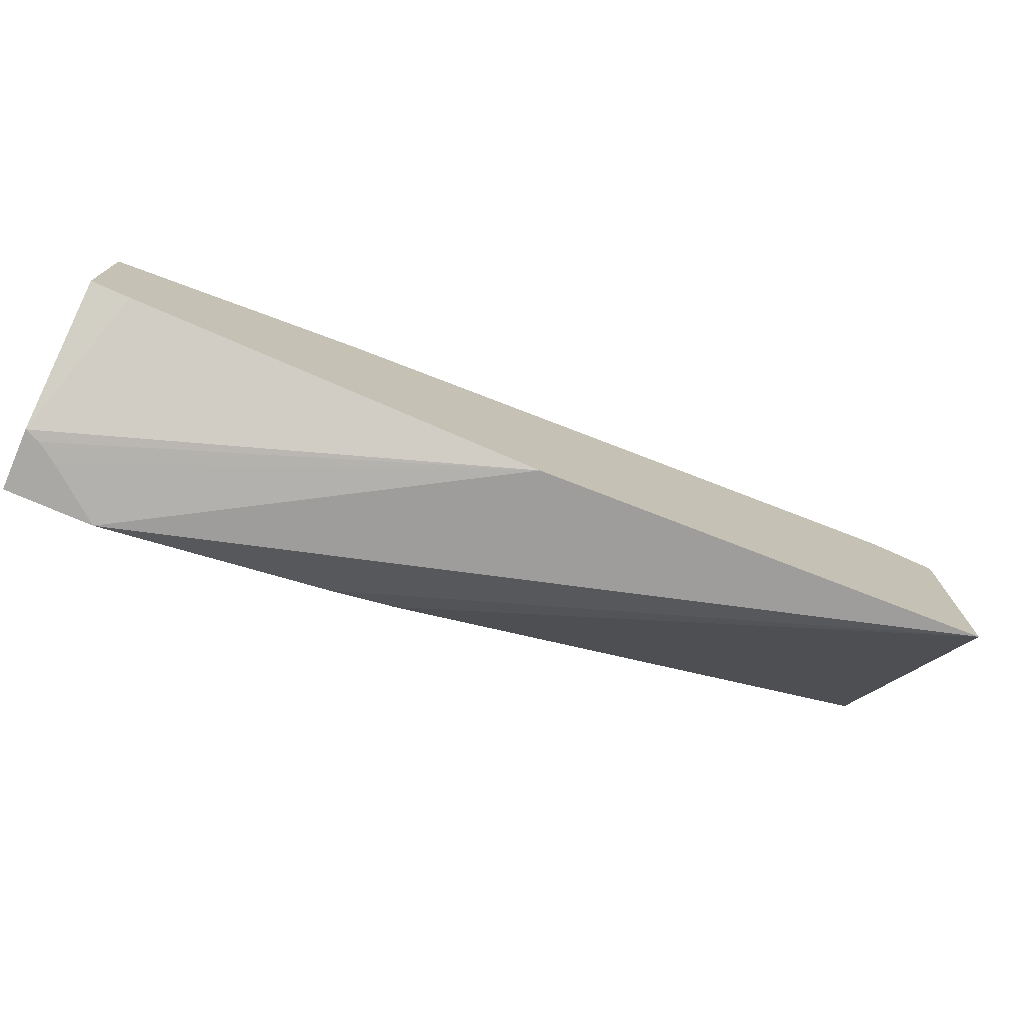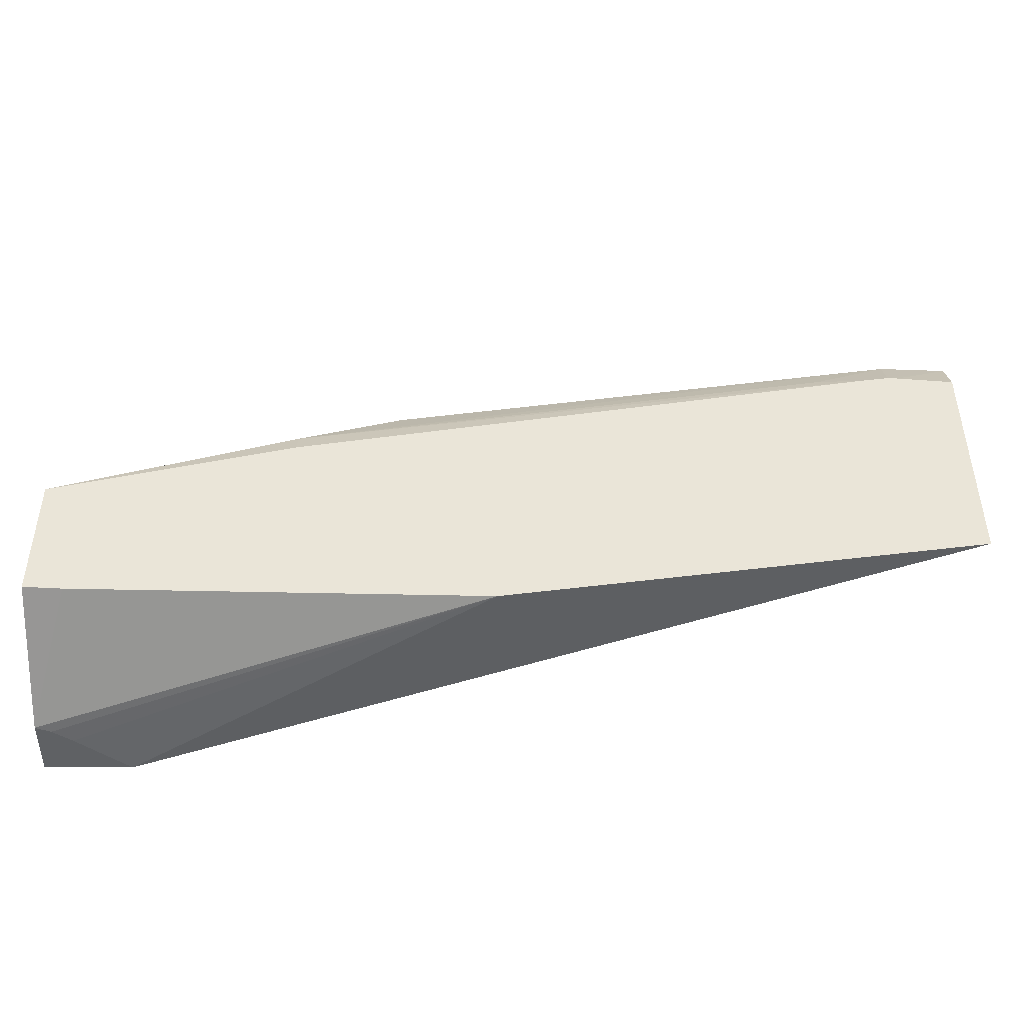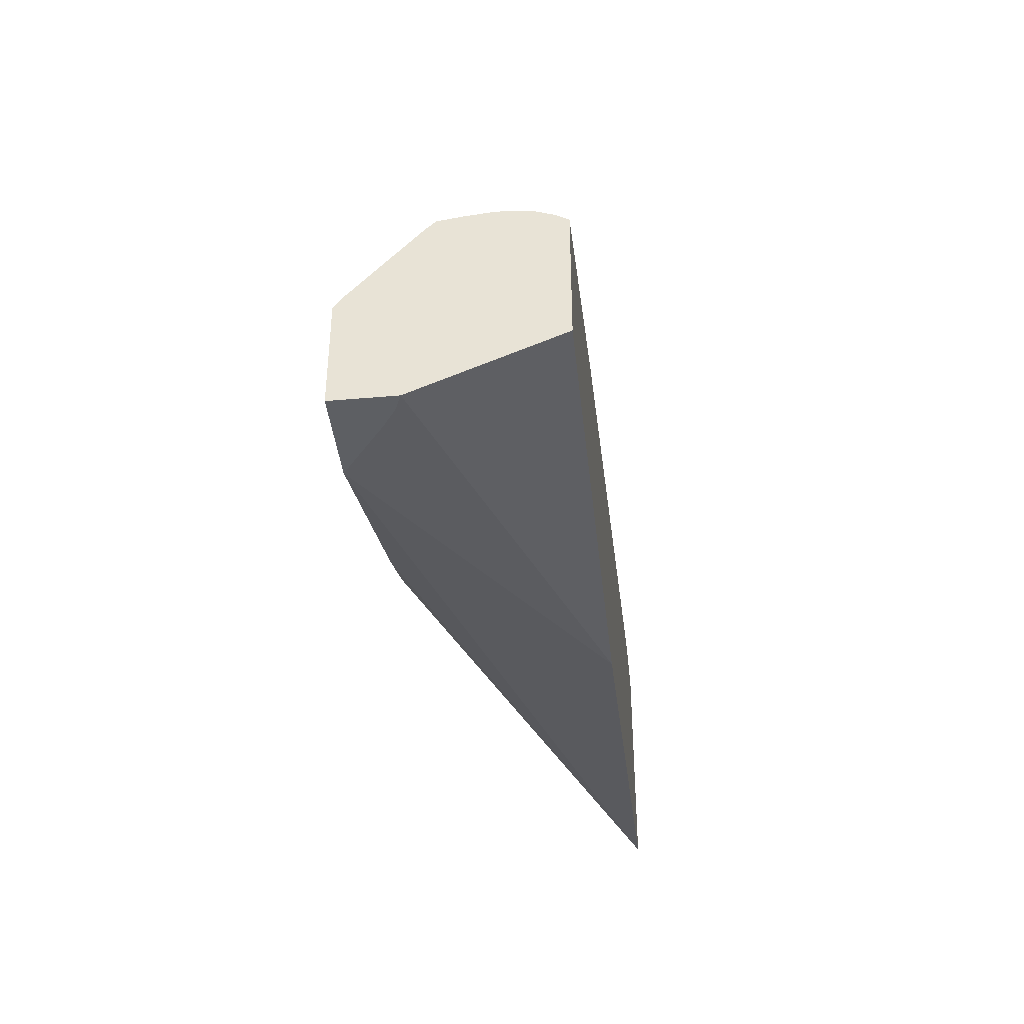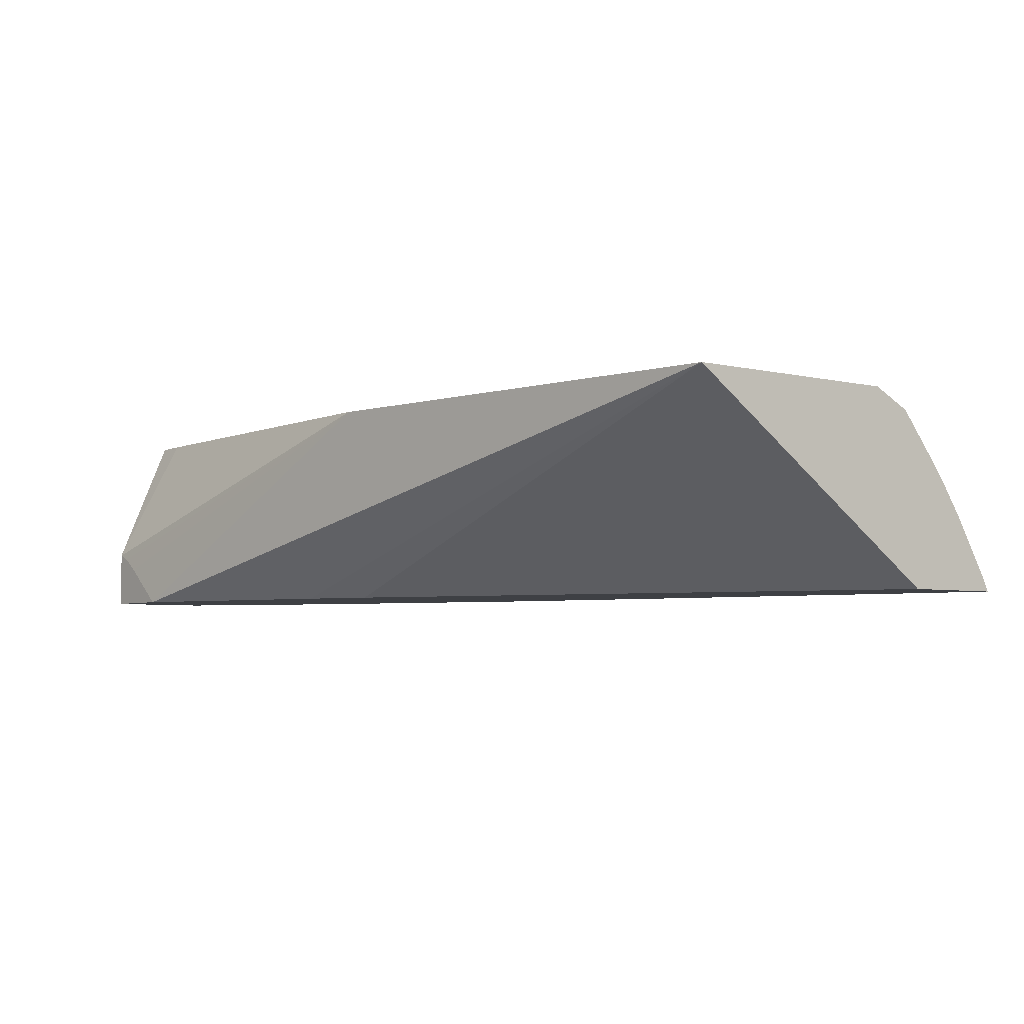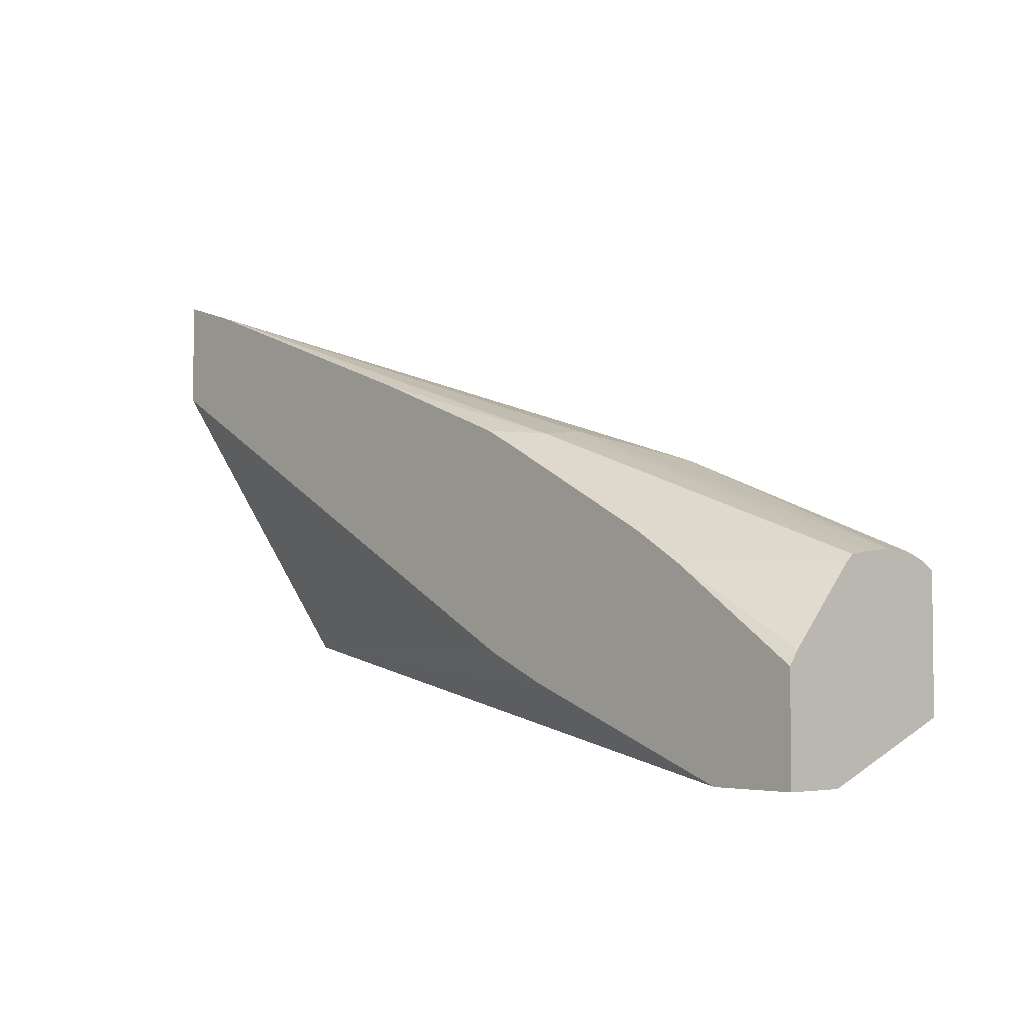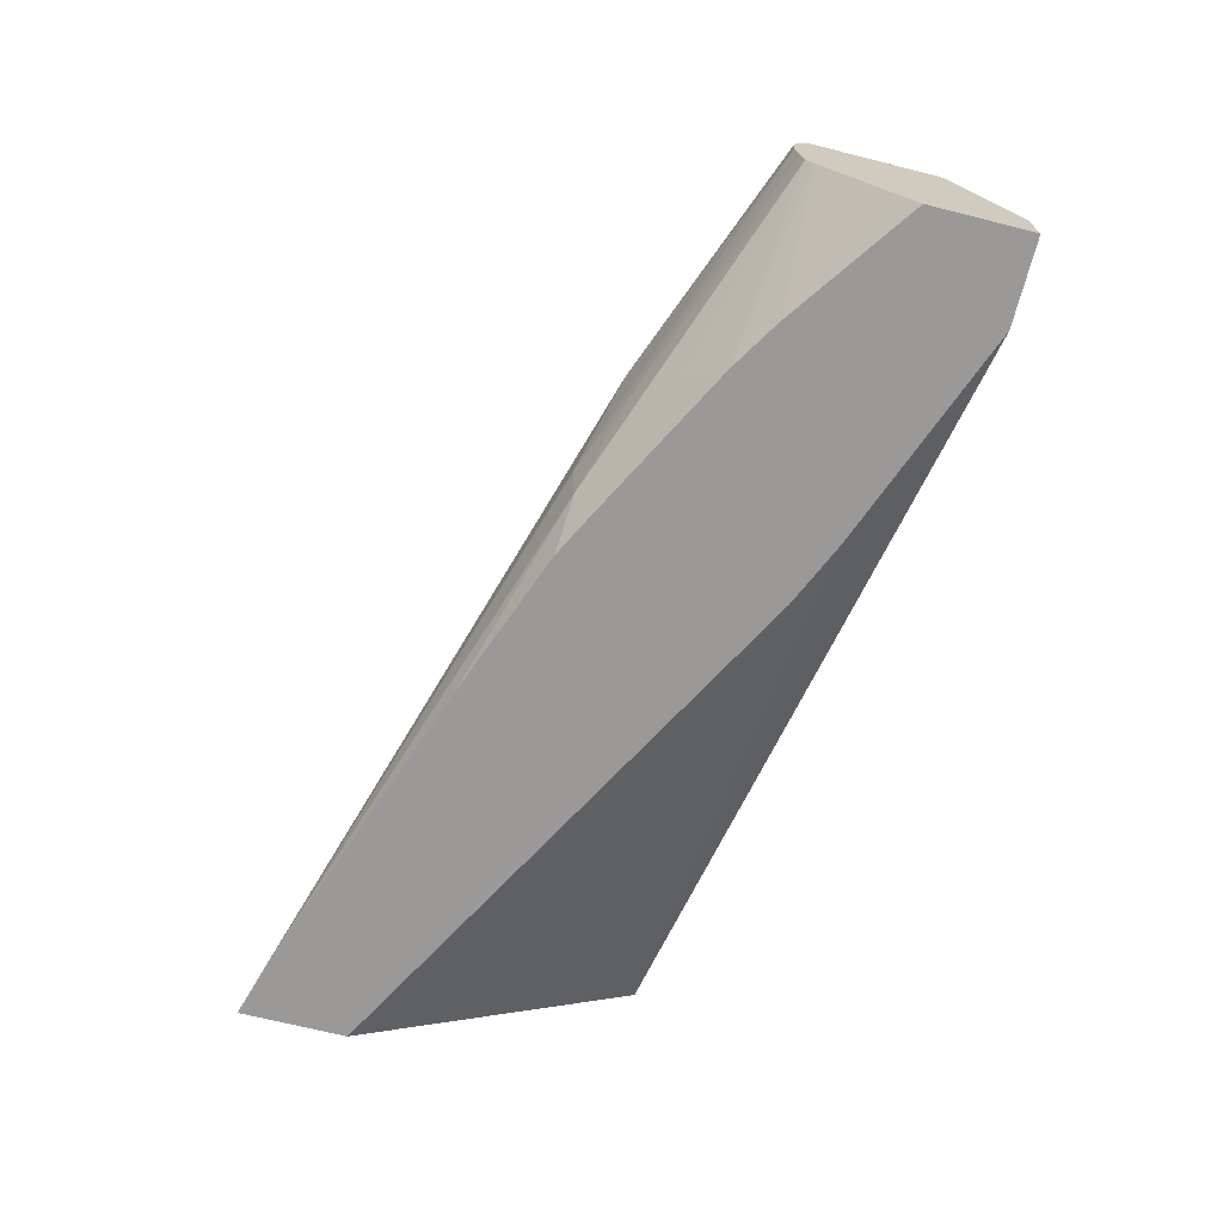
<metadata>
{"format":"obj","ext":"obj","renderer":"f3d","projection":"perspective","resolution":1024,"background":"white","views":[{"elev":-75.2,"azim":156.8,"up":"+Z"},{"elev":-45.6,"azim":179.6,"up":"+Z"},{"elev":-40.1,"azim":96.2,"up":"+Z"},{"elev":-4.7,"azim":-127.9,"up":"+Y"},{"elev":-3.9,"azim":48.3,"up":"+Z"},{"elev":-69.1,"azim":75.9,"up":"+Y"}]}
</metadata>
<code>
v 0.2646 0.1496 -0.3521
v 0.2762 0.1586 -0.3521
v 0.2837 0.1496 -0.3521
v 0.2154 0.1496 -0.3331
v 0.08132 0.193 -0.3255
v 0.1856 0.193 -0.3414
v 0.2788 0.1605 -0.3521
v 0.2837 0.1629 -0.3521
v 0.2837 0.1496 -0.3291
v 0.2007 0.1496 -0.3266
v 0.08132 0.1496 -0.2611
v 0.08132 0.193 -0.2732
v 0.2753 0.193 -0.3399
v 0.2804 0.1616 -0.3521
v 0.2837 0.193 -0.3394
v 0.2837 0.1517 -0.326
v 0.2558 0.1496 -0.3093
v 0.08132 0.1496 -0.2369
v 0.08132 0.1888 -0.2643
v 0.09379 0.193 -0.272
v 0.2837 0.193 -0.3103
v 0.2837 0.1663 -0.3094
v 0.2446 0.1496 -0.3024
v 0.09056 0.1733 -0.2501
v 0.08132 0.153 -0.2386
v 0.09496 0.1496 -0.2409
v 0.2305 0.1797 -0.2854
v 0.2102 0.1797 -0.2797
v 0.2082 0.1872 -0.2808
v 0.08132 0.1887 -0.2641
v 0.09597 0.193 -0.2719
v 0.2837 0.1905 -0.3087
v 0.2305 0.193 -0.2965
v 0.2305 0.1909 -0.2913
v 0.2407 0.1892 -0.2932
v 0.2837 0.1681 -0.3078
v 0.239 0.1554 -0.2944
v 0.207 0.1496 -0.2825
v 0.09597 0.189 -0.2638
v 0.086 0.1733 -0.2501
v 0.08132 0.1661 -0.2466
v 0.09583 0.1496 -0.2412
v 0.2123 0.1648 -0.2789
v 0.2837 0.1793 -0.3064
v 0.2837 0.1862 -0.3071
v 0.08132 0.1785 -0.2557
v 0.112 0.1918 -0.272
v 0.102 0.193 -0.2728
v 0.2837 0.1731 -0.307
v 0.2305 0.1648 -0.2862
v 0.211 0.1555 -0.2797
v 0.1994 0.1496 -0.2787
v 0.08132 0.1723 -0.2509
v 0.1644 0.1496 -0.2654
f 1 2 7
f 1 7 14
f 1 14 8
f 1 8 3
f 1 3 9
f 1 9 17
f 1 17 23
f 1 23 38
f 1 38 52
f 1 52 54
f 1 54 42
f 1 42 26
f 1 26 18
f 1 18 11
f 1 11 10
f 1 10 4
f 1 4 5
f 1 5 6
f 1 6 2
f 2 6 7
f 3 8 15
f 3 15 21
f 3 21 32
f 3 32 45
f 3 45 44
f 3 44 49
f 3 49 36
f 3 36 22
f 3 22 16
f 3 16 9
f 4 10 5
f 5 11 18
f 5 18 25
f 5 25 41
f 5 41 53
f 5 53 46
f 5 46 30
f 5 30 19
f 5 19 12
f 5 12 20
f 5 20 31
f 5 31 48
f 5 48 33
f 5 33 21
f 5 21 15
f 5 15 13
f 5 13 6
f 5 10 11
f 6 13 8
f 6 8 14
f 6 14 7
f 8 13 15
f 9 16 17
f 12 19 20
f 16 22 17
f 17 22 23
f 18 24 25
f 18 26 27
f 18 27 28
f 18 28 29
f 18 29 24
f 19 30 20
f 20 30 31
f 21 33 34
f 21 34 29
f 21 29 35
f 21 35 32
f 22 36 23
f 23 36 37
f 23 37 38
f 24 39 40
f 24 40 25
f 24 29 39
f 25 40 41
f 26 42 27
f 27 29 28
f 27 42 43
f 27 43 44
f 27 44 45
f 27 45 32
f 27 32 29
f 29 32 35
f 29 34 39
f 30 46 40
f 30 40 39
f 30 39 31
f 31 39 47
f 31 47 48
f 33 48 34
f 34 48 47
f 34 47 39
f 36 49 50
f 36 50 51
f 36 51 37
f 37 51 38
f 38 51 52
f 40 46 53
f 40 53 41
f 42 54 51
f 42 51 43
f 43 51 50
f 43 50 44
f 44 50 49
f 51 54 52

</code>
